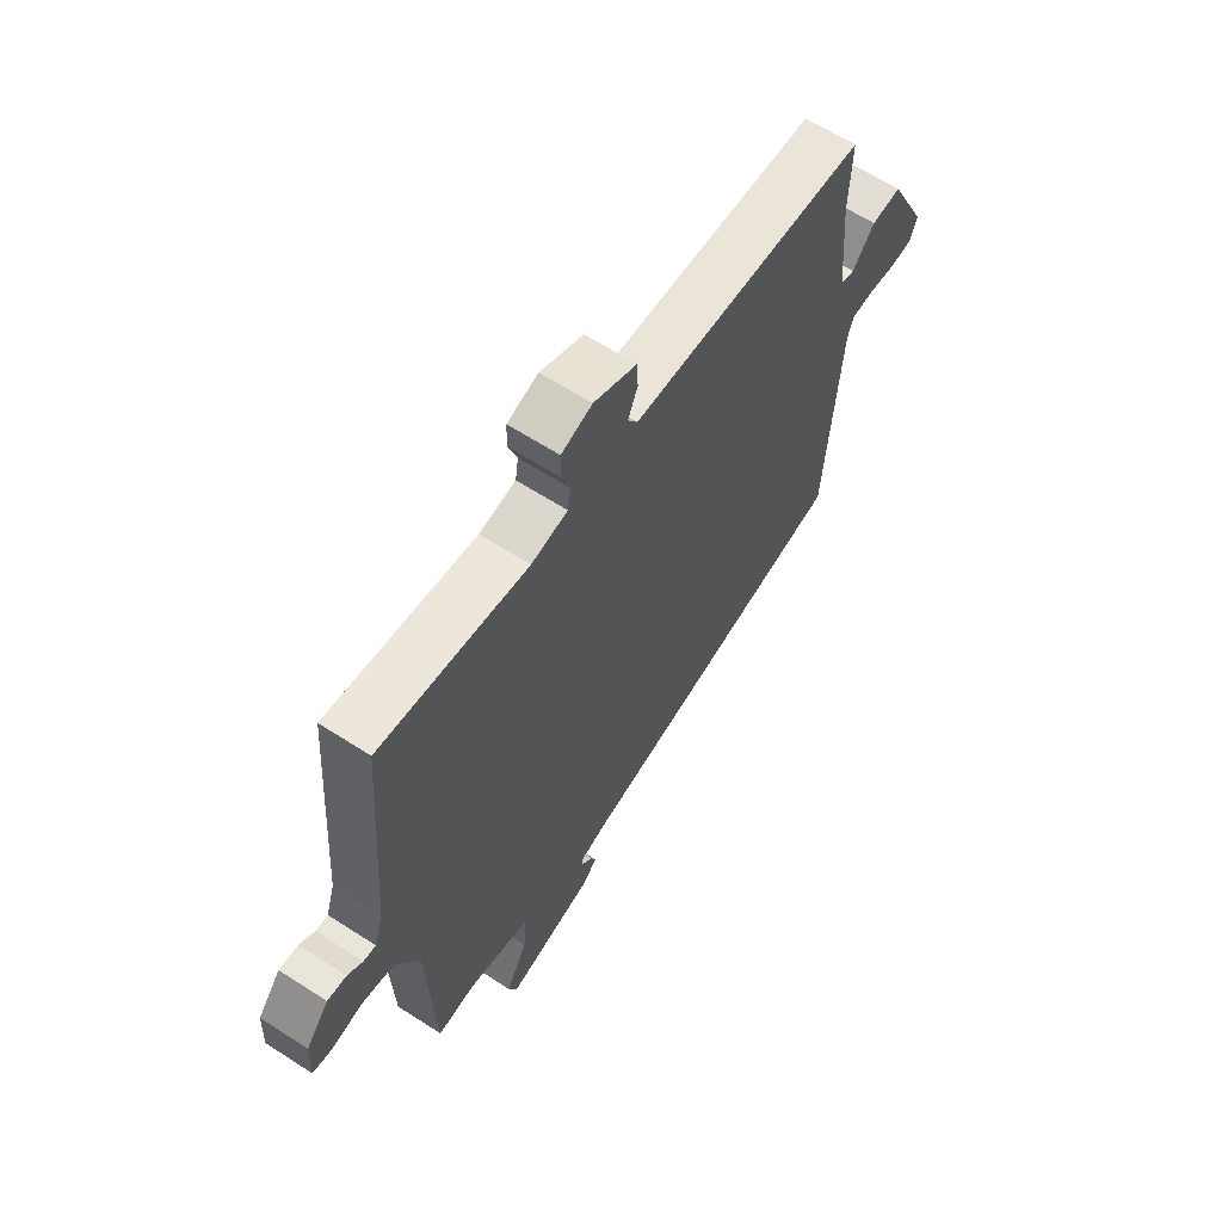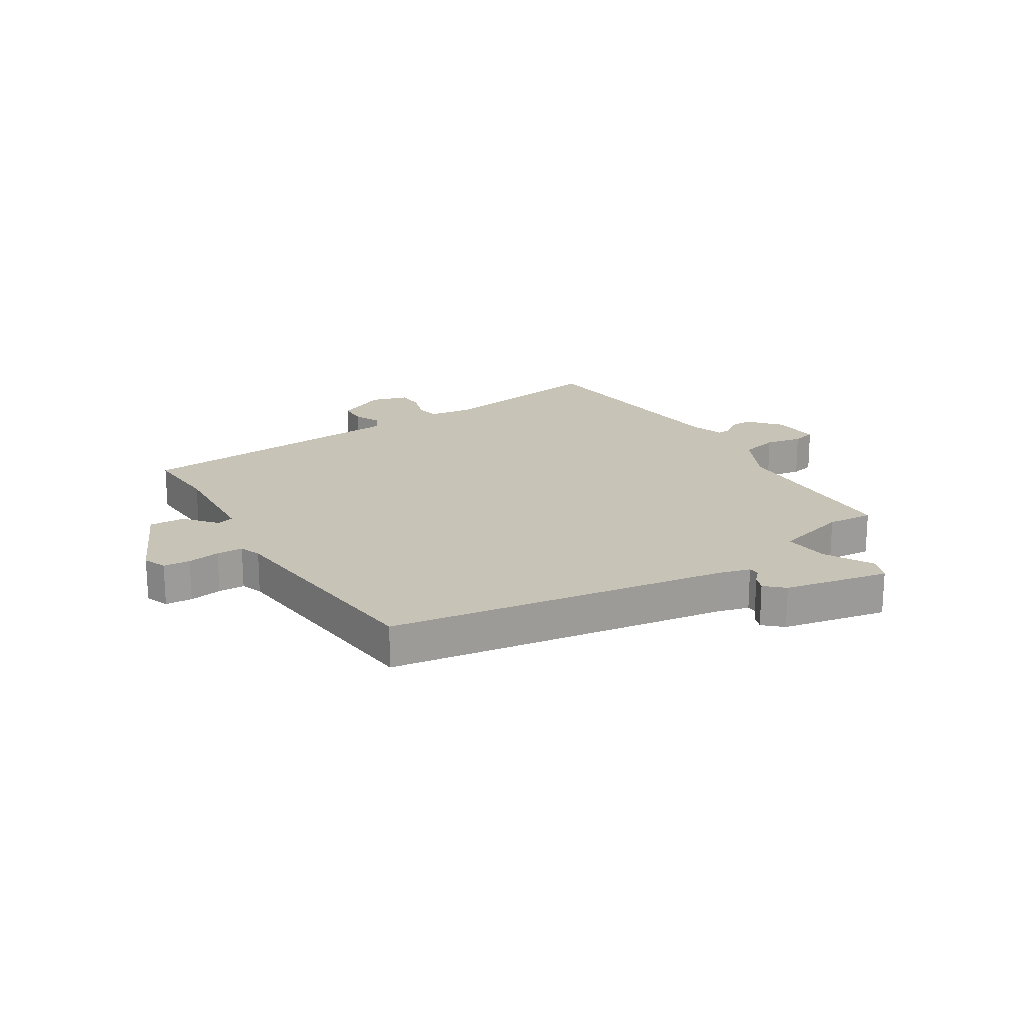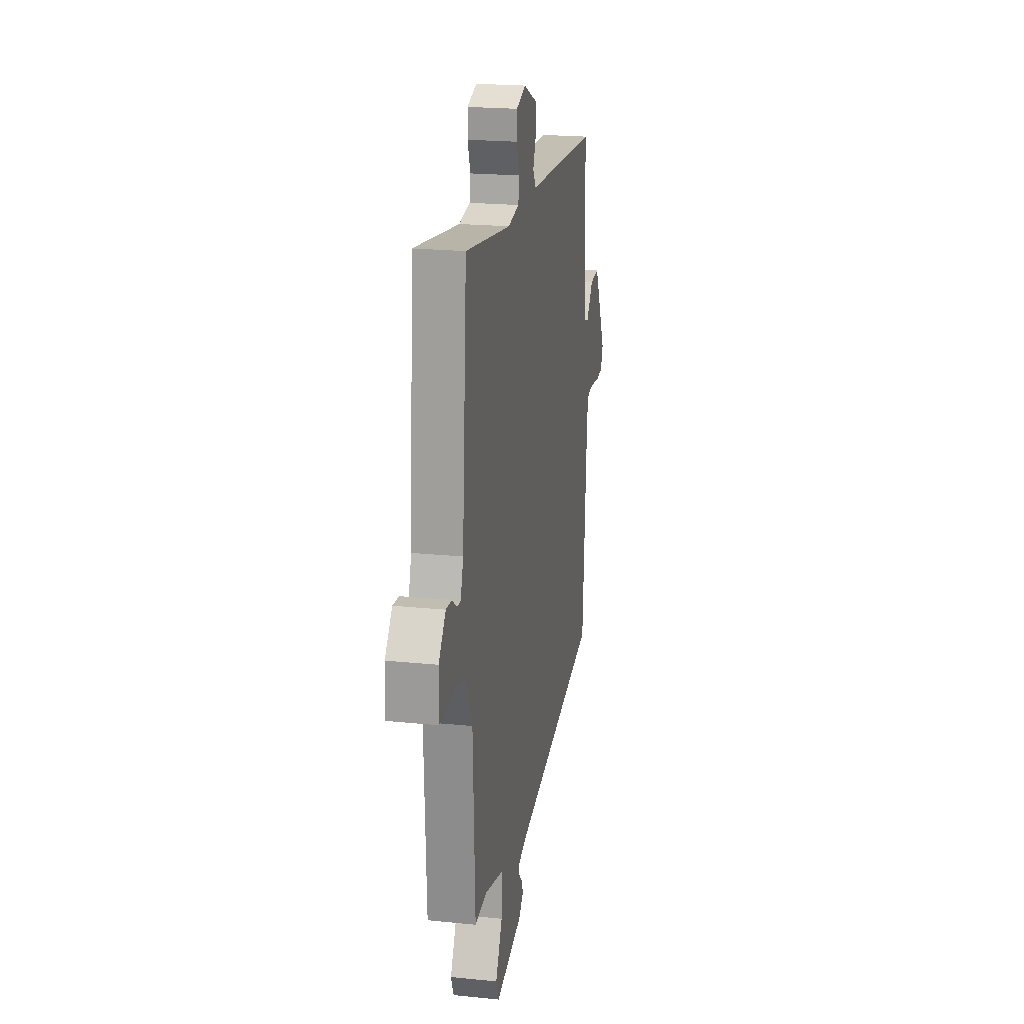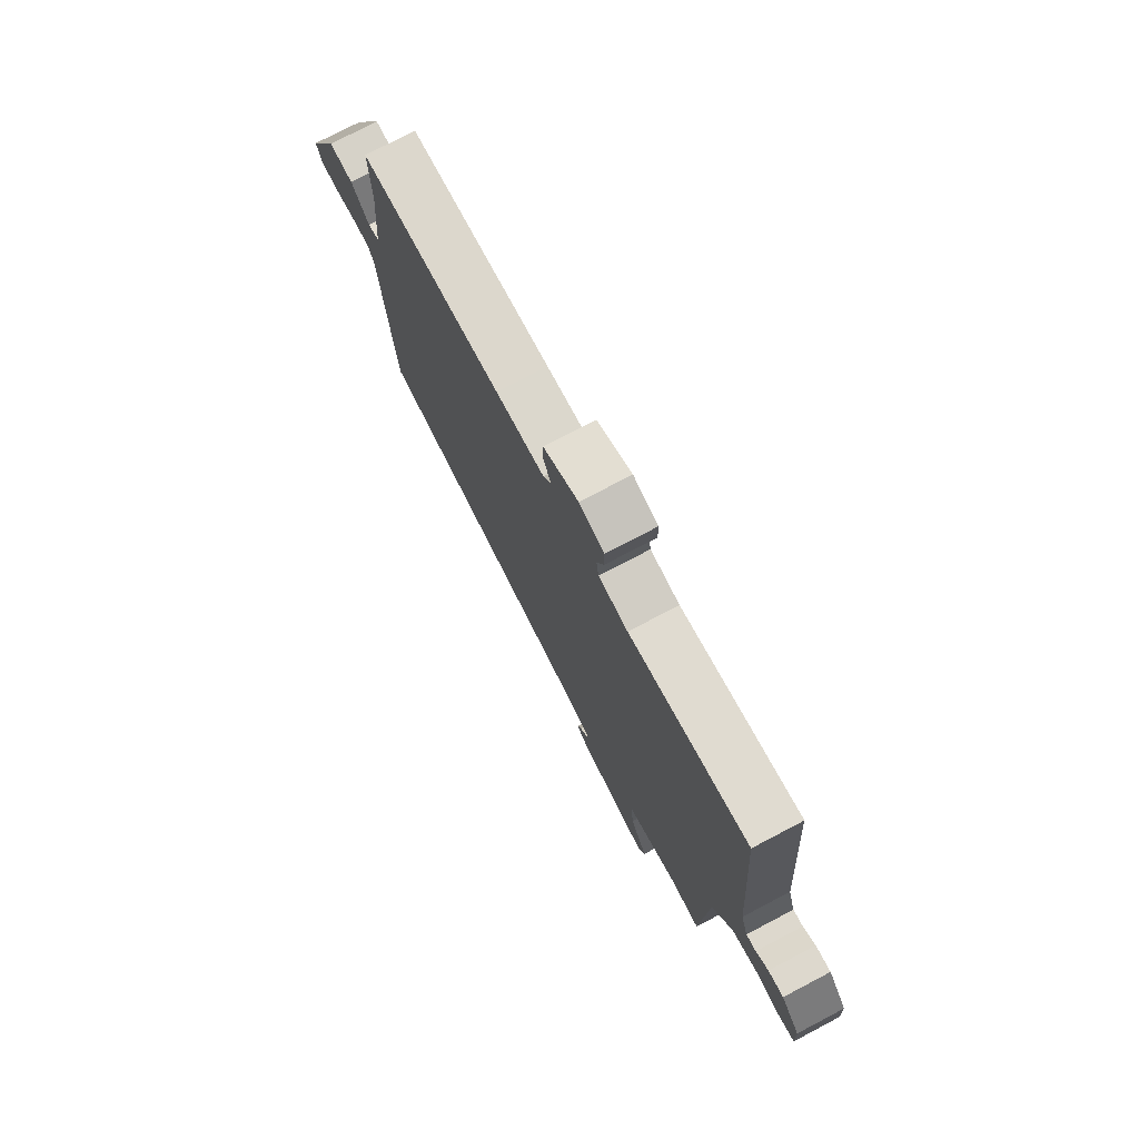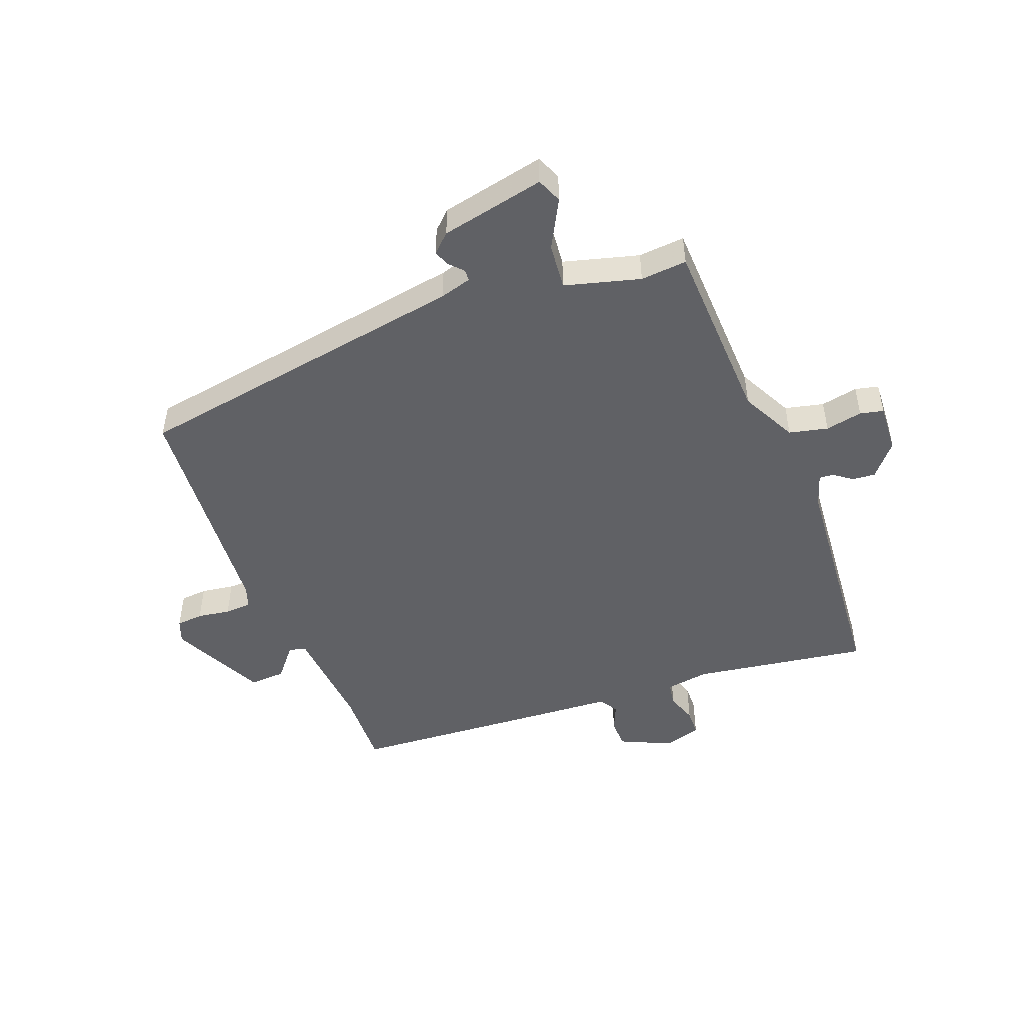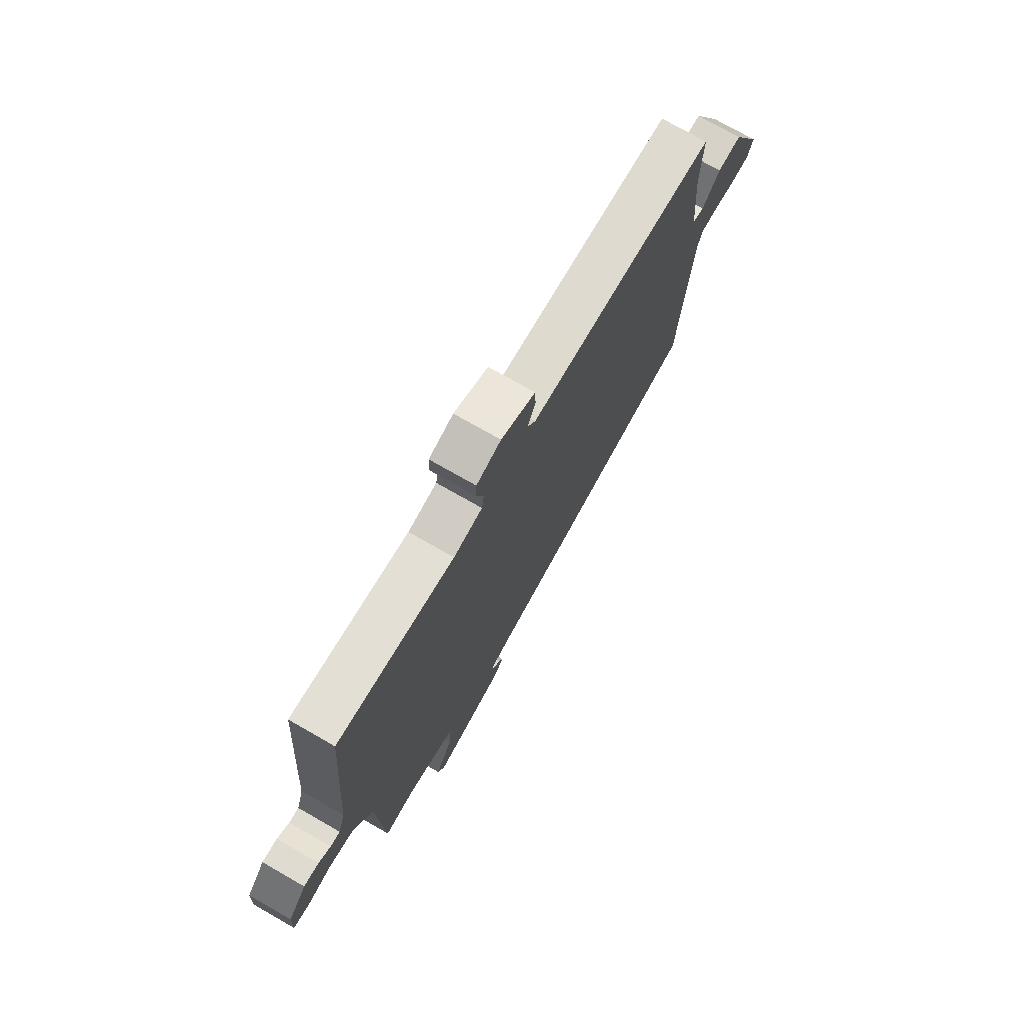
<metadata>
{"format":"obj","ext":"obj","renderer":"f3d","projection":"perspective","resolution":1024,"background":"white","views":[{"elev":63.2,"azim":-56.8,"up":"+Z"},{"elev":19.7,"azim":147.0,"up":"+Y"},{"elev":21.1,"azim":-79.6,"up":"+Z"},{"elev":75.6,"azim":-117.7,"up":"+Z"},{"elev":-48.5,"azim":-159.3,"up":"+Y"},{"elev":74.4,"azim":-60.2,"up":"+Z"}]}
</metadata>
<code>
v -0.5 0.07 0.527
v -0.2 0.07 0.483
v -0.126 0.07 0.495
v -0.12 0.07 0.536
v -0.138 0.07 0.588
v -0.137 0.07 0.634
v -0.074 0.07 0.654
v 0.014 0.07 0.614
v 0.016 0.07 0.565
v -0.004 0.07 0.518
v 0.016 0.07 0.486
v 0.139 0.07 0.479
v 0.499 0.07 0.457
v 0.495 0.07 0.323
v 0.511 0.07 0.138
v 0.54 0.07 0.13
v 0.585 0.07 0.185
v 0.646 0.07 0.189
v 0.725 0.07 0.028
v 0.71 0.07 -0.012
v 0.664 0.07 -0.016
v 0.608 0.07 -0.008
v 0.563 0.07 -0.01
v 0.55 0.07 -0.047
v 0.521 0.07 -0.45
v -0.058 0.07 -0.55
v -0.112 0.07 -0.566
v -0.113 0.07 -0.585
v -0.091 0.07 -0.608
v -0.08 0.07 -0.635
v -0.111 0.07 -0.665
v -0.289 0.07 -0.704
v -0.307 0.07 -0.661
v -0.263 0.07 -0.578
v -0.256 0.07 -0.499
v -0.384 0.07 -0.465
v -0.463 0.07 -0.472
v -0.477 0.07 -0.151
v -0.526 0.07 -0.056
v -0.592 0.07 -0.041
v -0.655 0.07 -0.054
v -0.695 0.07 -0.045
v -0.691 0.07 0.038
v -0.644 0.07 0.094
v -0.605 0.07 0.091
v -0.574 0.07 0.068
v -0.549 0.07 0.066
v -0.531 0.07 0.122
v -0.5 0 0.527
v -0.2 0 0.483
v -0.126 0 0.495
v -0.12 0 0.536
v -0.138 0 0.588
v -0.137 0 0.634
v -0.074 0 0.654
v 0.014 0 0.614
v 0.016 0 0.565
v -0.004 0 0.518
v 0.016 0 0.486
v 0.139 0 0.479
v 0.499 0 0.457
v 0.495 0 0.323
v 0.511 0 0.138
v 0.54 0 0.13
v 0.585 0 0.185
v 0.646 0 0.189
v 0.725 0 0.028
v 0.71 0 -0.012
v 0.664 0 -0.016
v 0.608 0 -0.008
v 0.563 0 -0.01
v 0.55 0 -0.047
v 0.521 0 -0.45
v -0.058 0 -0.55
v -0.112 0 -0.566
v -0.113 0 -0.585
v -0.091 0 -0.608
v -0.08 0 -0.635
v -0.111 0 -0.665
v -0.289 0 -0.704
v -0.307 0 -0.661
v -0.263 0 -0.578
v -0.256 0 -0.499
v -0.384 0 -0.465
v -0.463 0 -0.472
v -0.477 0 -0.151
v -0.526 0 -0.056
v -0.592 0 -0.041
v -0.655 0 -0.054
v -0.695 0 -0.045
v -0.691 0 0.038
v -0.644 0 0.094
v -0.605 0 0.091
v -0.574 0 0.068
v -0.549 0 0.066
v -0.531 0 0.122
f 43 44 45 46
f 43 46 47
f 40 41 42 43
f 39 40 43 47
f 38 39 47 48
f 36 37 38
f 35 36 38 48
f 31 32 33 34
f 31 34 35
f 28 29 30 31
f 28 31 35 48
f 24 25 26
f 23 24 26 27
f 19 20 21 22
f 19 22 23
f 16 17 18 19
f 15 16 19 23
f 11 12 13 14
f 11 14 15
f 7 8 9 10
f 5 6 7 10
f 4 5 10 11
f 3 4 11 15
f 28 48 1 2
f 27 28 2 3
f 3 15 23 27
f 94 93 92 91
f 95 94 91
f 91 90 89 88
f 95 91 88 87
f 96 95 87 86
f 86 85 84
f 96 86 84 83
f 82 81 80 79
f 83 82 79
f 79 78 77 76
f 96 83 79 76
f 74 73 72
f 75 74 72 71
f 70 69 68 67
f 71 70 67
f 67 66 65 64
f 71 67 64 63
f 62 61 60 59
f 63 62 59
f 58 57 56 55
f 58 55 54 53
f 59 58 53 52
f 63 59 52 51
f 50 49 96 76
f 51 50 76 75
f 75 71 63 51
f 1 49 50 2
f 2 50 51 3
f 3 51 52 4
f 4 52 53 5
f 5 53 54 6
f 6 54 55 7
f 7 55 56 8
f 8 56 57 9
f 9 57 58 10
f 10 58 59 11
f 11 59 60 12
f 12 60 61 13
f 13 61 62 14
f 14 62 63 15
f 15 63 64 16
f 16 64 65 17
f 17 65 66 18
f 18 66 67 19
f 19 67 68 20
f 20 68 69 21
f 21 69 70 22
f 22 70 71 23
f 23 71 72 24
f 24 72 73 25
f 25 73 74 26
f 26 74 75 27
f 27 75 76 28
f 28 76 77 29
f 29 77 78 30
f 30 78 79 31
f 31 79 80 32
f 32 80 81 33
f 33 81 82 34
f 34 82 83 35
f 35 83 84 36
f 36 84 85 37
f 37 85 86 38
f 38 86 87 39
f 39 87 88 40
f 40 88 89 41
f 41 89 90 42
f 42 90 91 43
f 43 91 92 44
f 44 92 93 45
f 45 93 94 46
f 46 94 95 47
f 47 95 96 48
f 48 96 49 1

</code>
